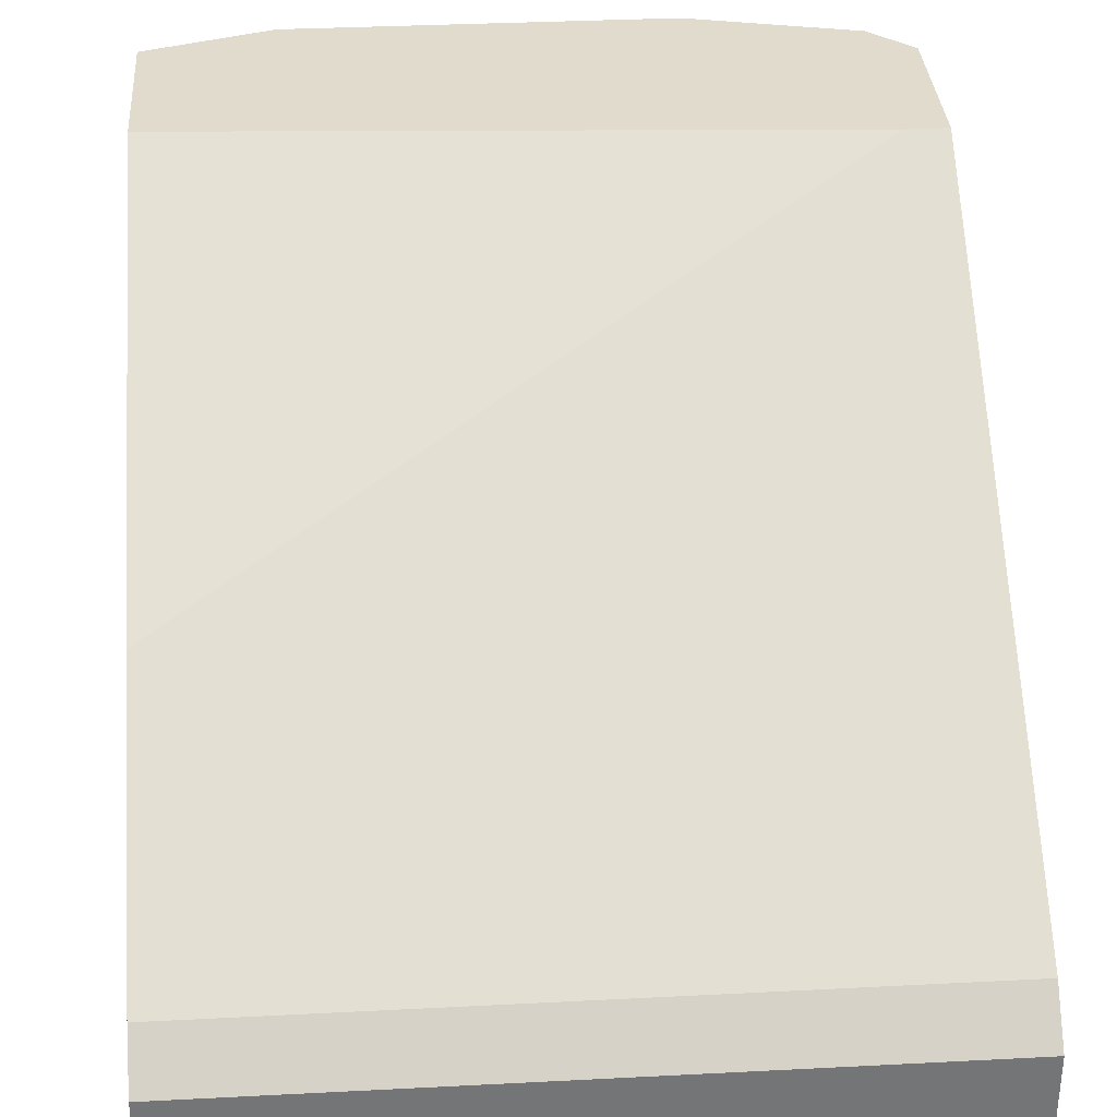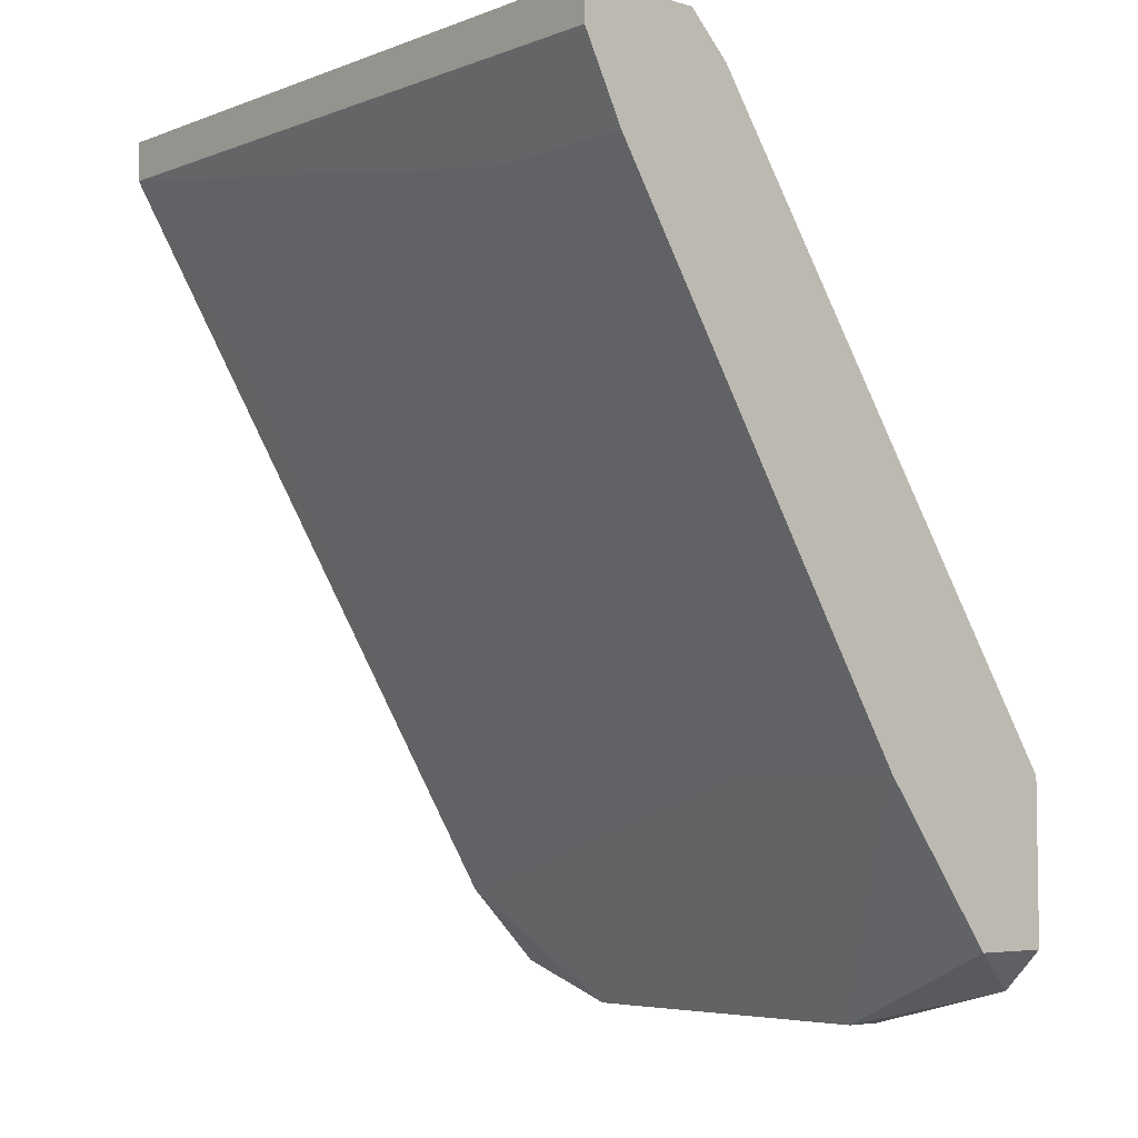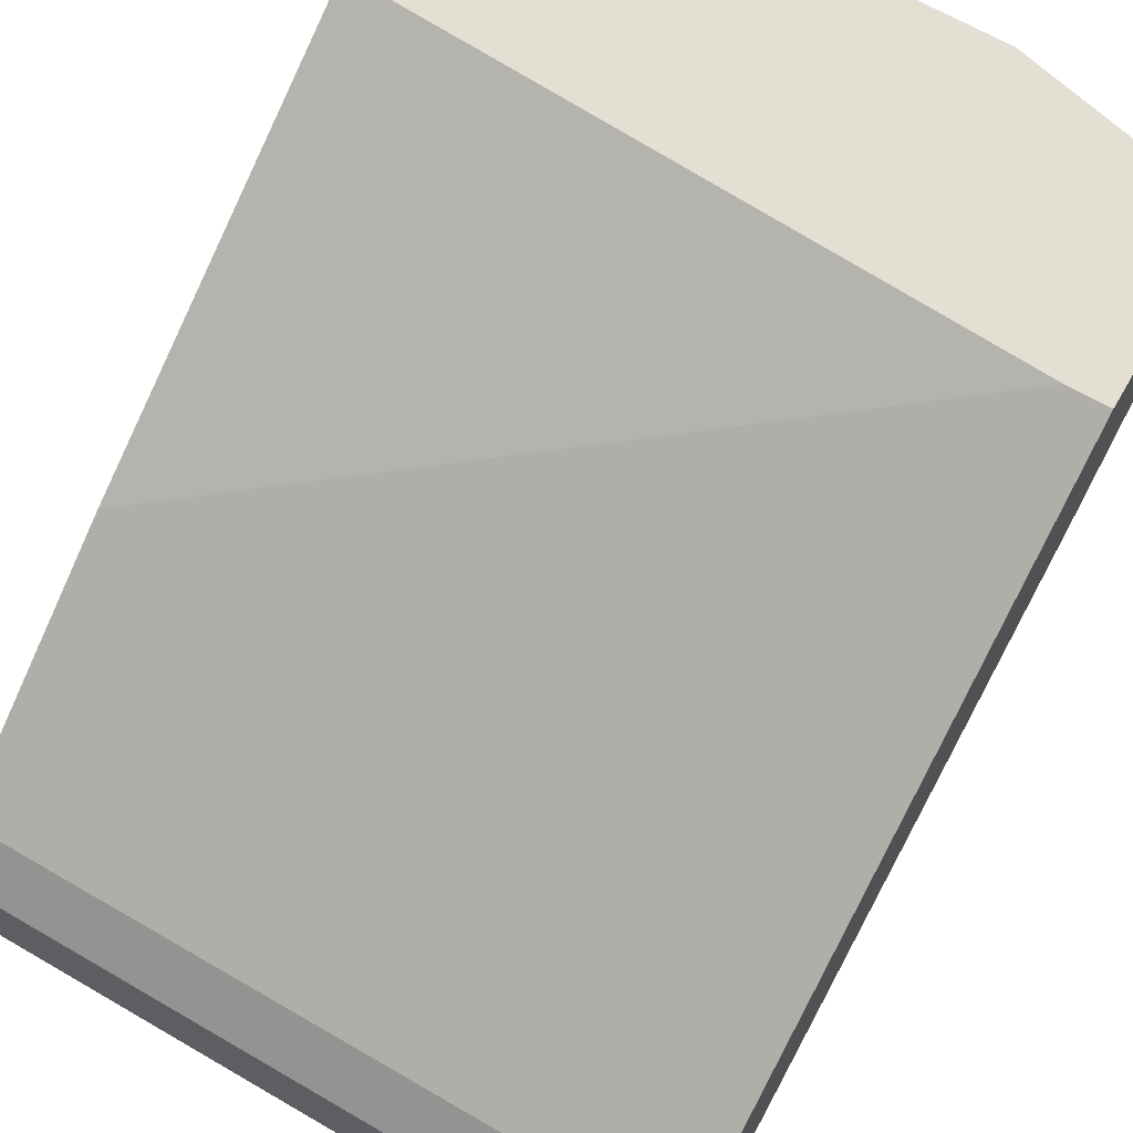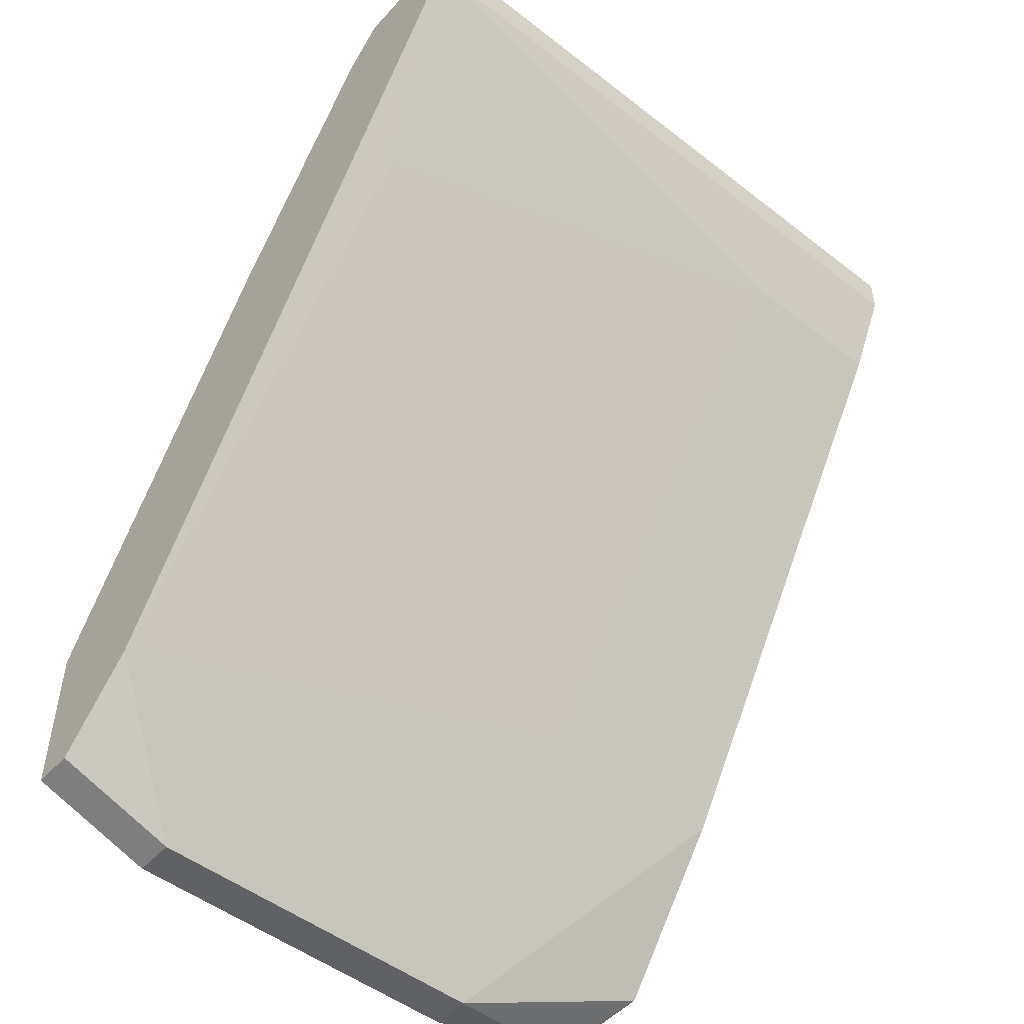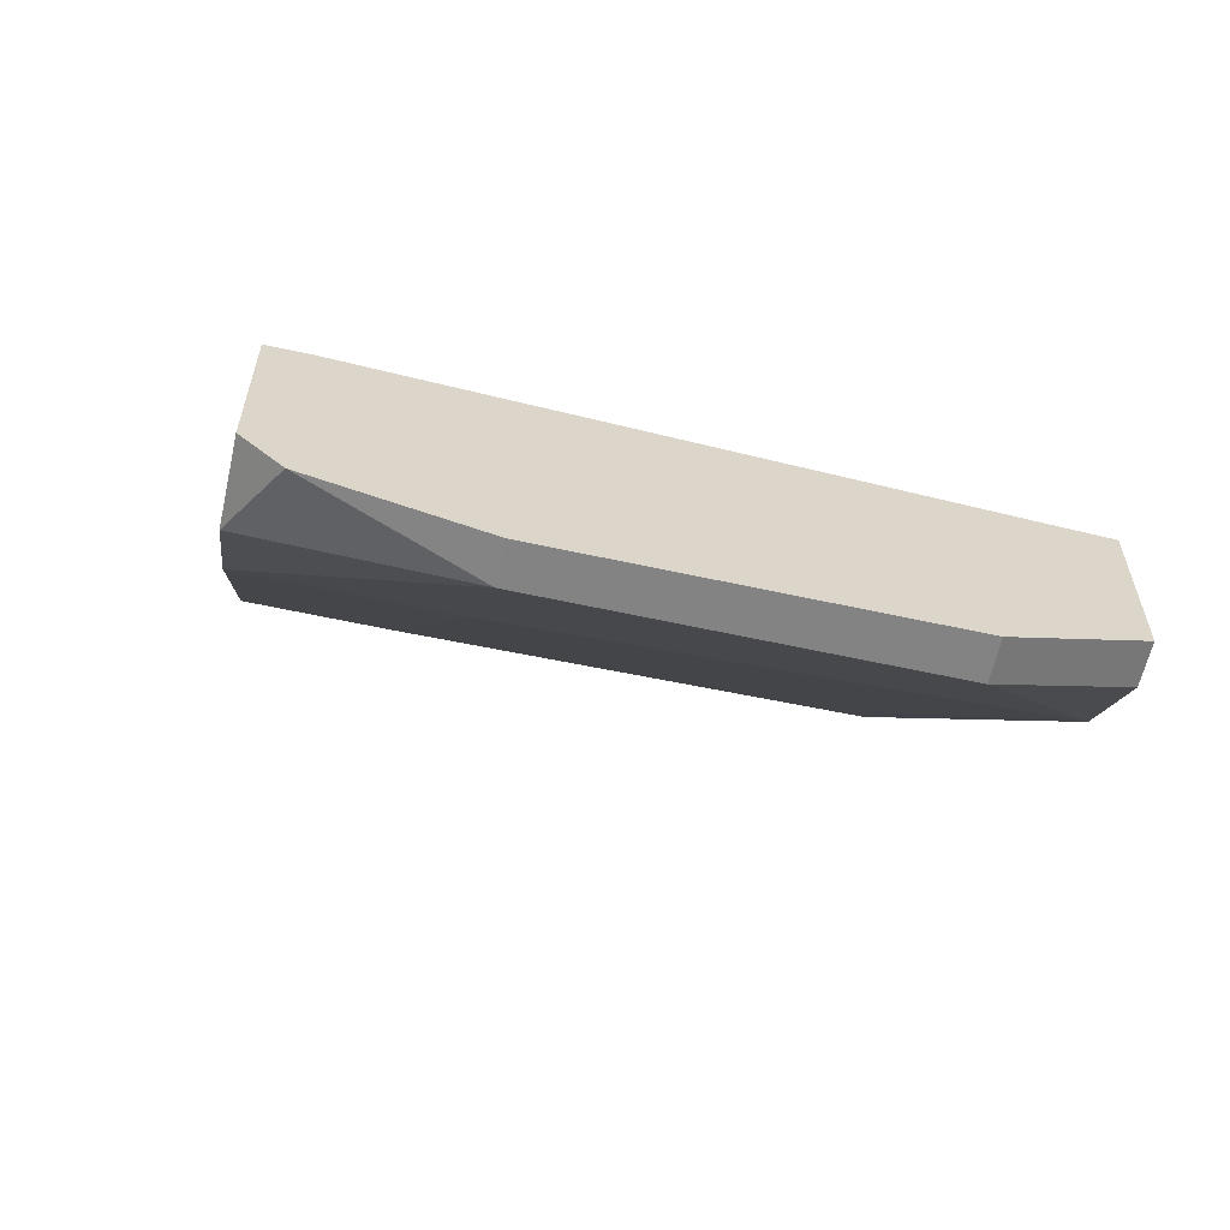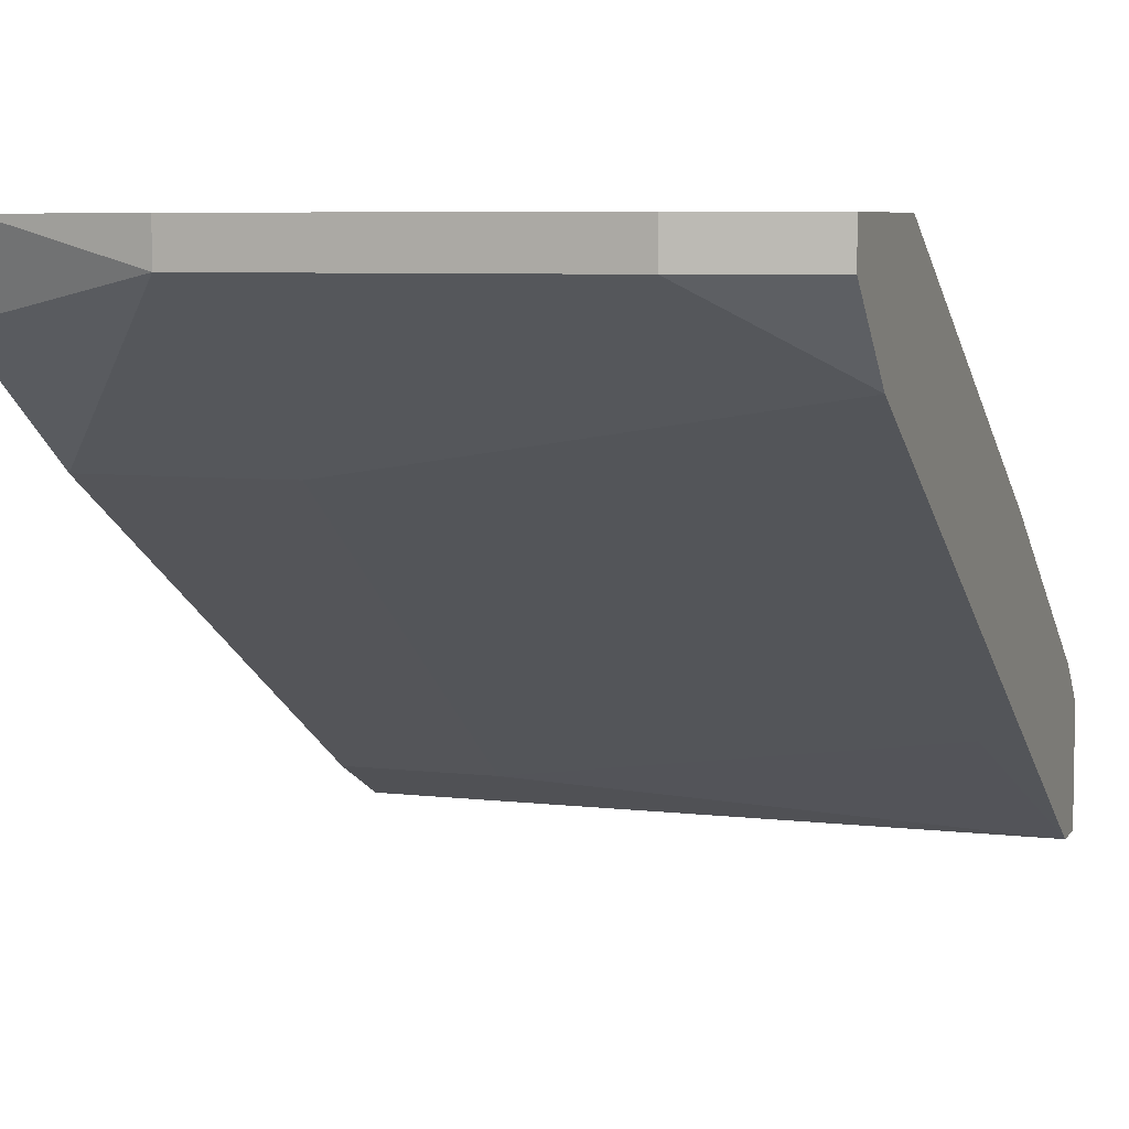
<metadata>
{"format":"obj","ext":"obj","renderer":"f3d","projection":"perspective","resolution":1024,"background":"white","views":[{"elev":33.8,"azim":176.0,"up":"+Z"},{"elev":-5.3,"azim":-131.1,"up":"+Y"},{"elev":66.4,"azim":-149.8,"up":"+Z"},{"elev":-50.1,"azim":139.6,"up":"+Y"},{"elev":-61.1,"azim":-12.6,"up":"+Y"},{"elev":6.3,"azim":19.6,"up":"+Z"}]}
</metadata>
<code>
v 0.008953 -0.008261 -0.02182
v 0.008953 -0.008261 -0.02516
v 0.008953 -0.02936 -0.01294
v 0.008953 -0.01604 -0.01627
v 0.008953 -0.009373 -0.02516
v 0.008953 -0.009373 -0.02072
v 0.008953 -0.03159 -0.009609
v 0.008953 -0.03159 -0.01072
v 0.008953 -0.02714 -0.009609
v 0.007842 -0.01493 -0.02182
v 0.00562 -0.0327 -0.009609
v 0.00562 -0.0327 -0.01072
v -0.004376 -0.0327 -0.009609
v -0.004376 -0.0327 -0.01072
v -0.004376 -0.02603 -0.01516
v -0.005487 -0.01159 -0.02405
v -0.00882 -0.02603 -0.009609
v -0.00882 -0.03159 -0.009609
v -0.009931 -0.008261 -0.02182
v -0.009931 -0.008261 -0.02516
v -0.009931 -0.02603 -0.009609
v -0.009931 -0.02603 -0.01516
v -0.009931 -0.03047 -0.009609
v -0.009931 -0.03047 -0.01183
v -0.009931 -0.009373 -0.02516
v -0.009931 -0.009373 -0.02072
v -0.009931 -0.01159 -0.02405
f 7 12 8
f 20 24 23
f 4 3 5
f 20 23 26
f 3 4 9
f 26 23 21
f 23 9 21
f 4 5 1
f 24 20 27
f 9 23 11
f 24 27 22
f 14 24 22
f 3 14 22
f 20 26 19
f 1 20 19
f 26 1 19
f 5 20 2
f 20 1 2
f 1 5 2
f 3 9 7
f 9 11 7
f 26 21 6
f 4 1 6
f 1 26 6
f 14 3 12
f 11 14 12
f 7 11 12
f 27 5 16
f 22 27 16
f 23 24 18
f 11 23 18
f 24 14 18
f 20 5 25
f 27 20 25
f 5 27 25
f 3 22 15
f 16 3 15
f 22 16 15
f 14 11 13
f 11 18 13
f 18 14 13
f 5 3 10
f 3 16 10
f 16 5 10
f 9 4 17
f 21 9 17
f 6 21 17
f 4 6 17
f 3 7 8
f 12 3 8

</code>
